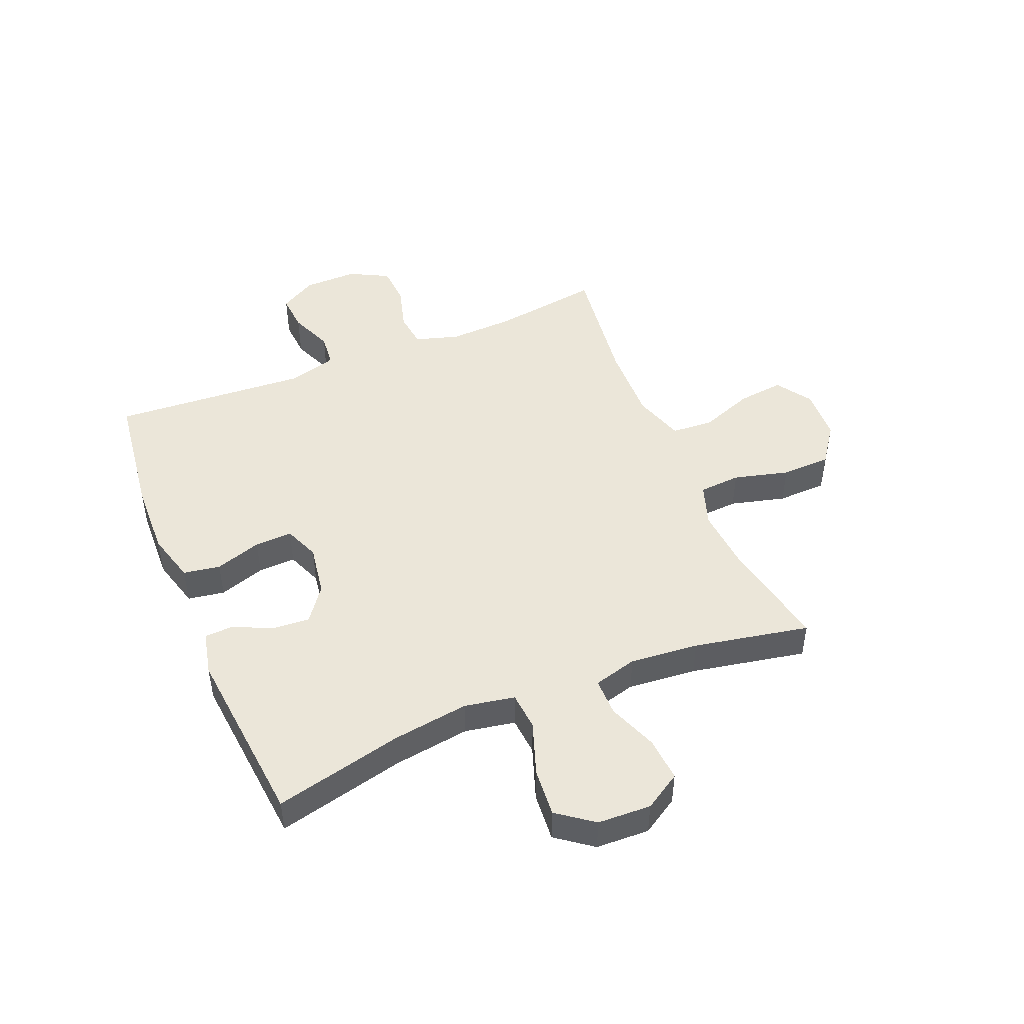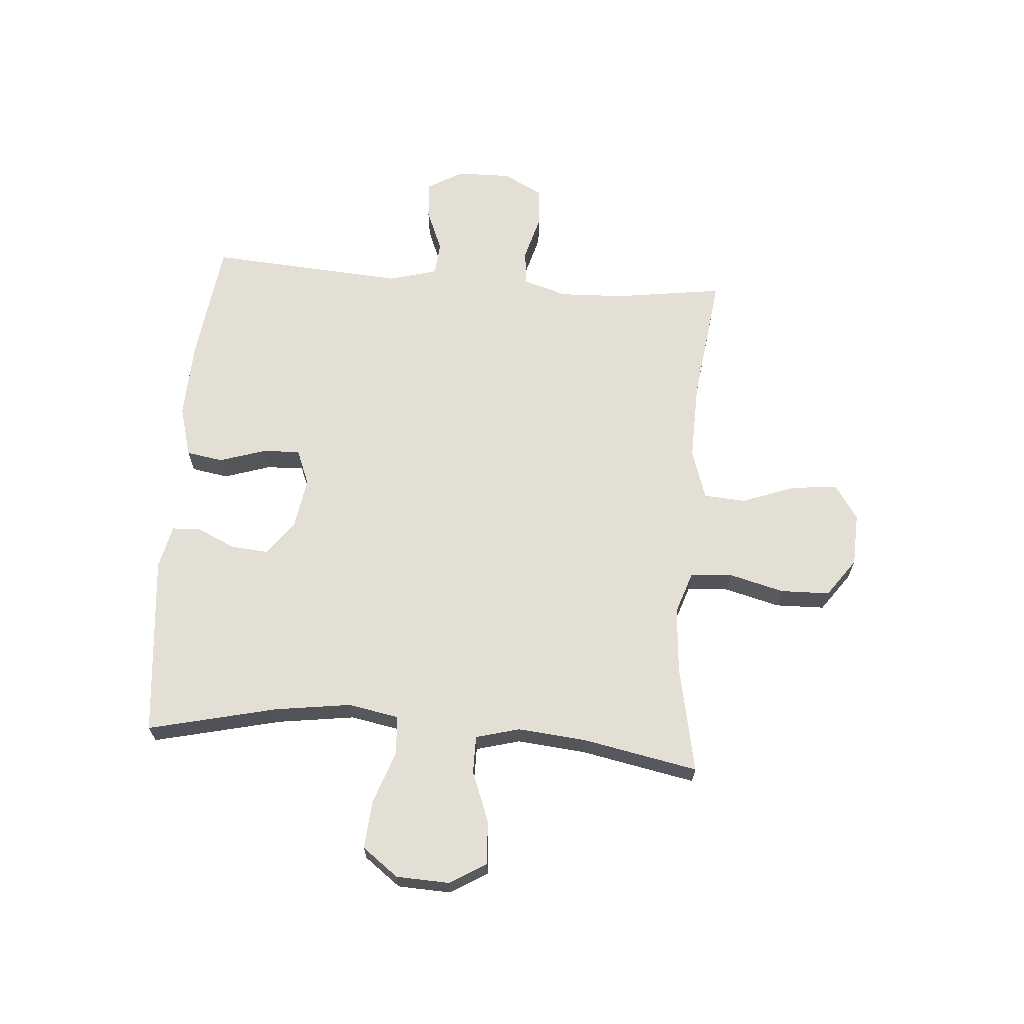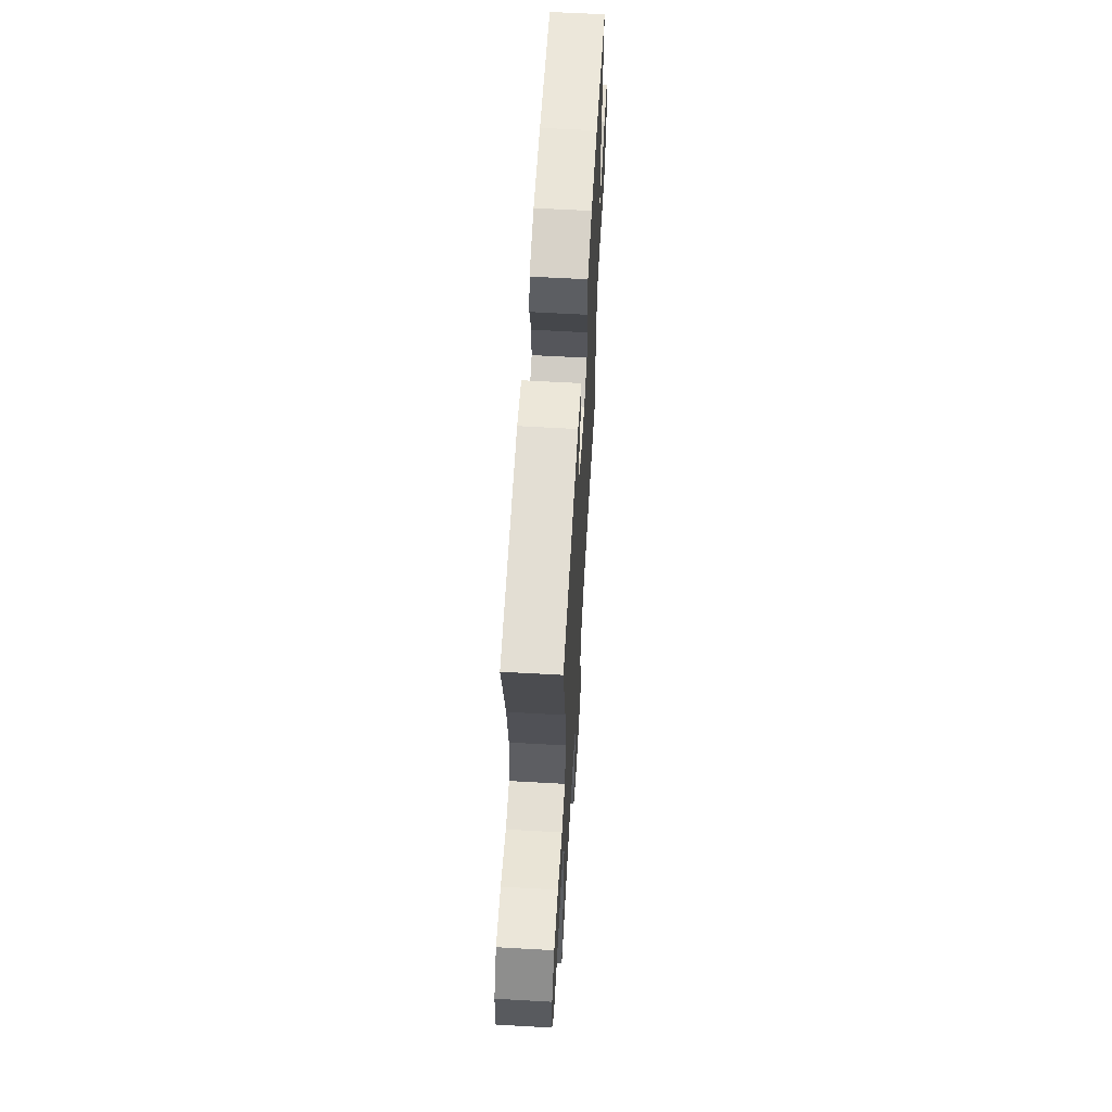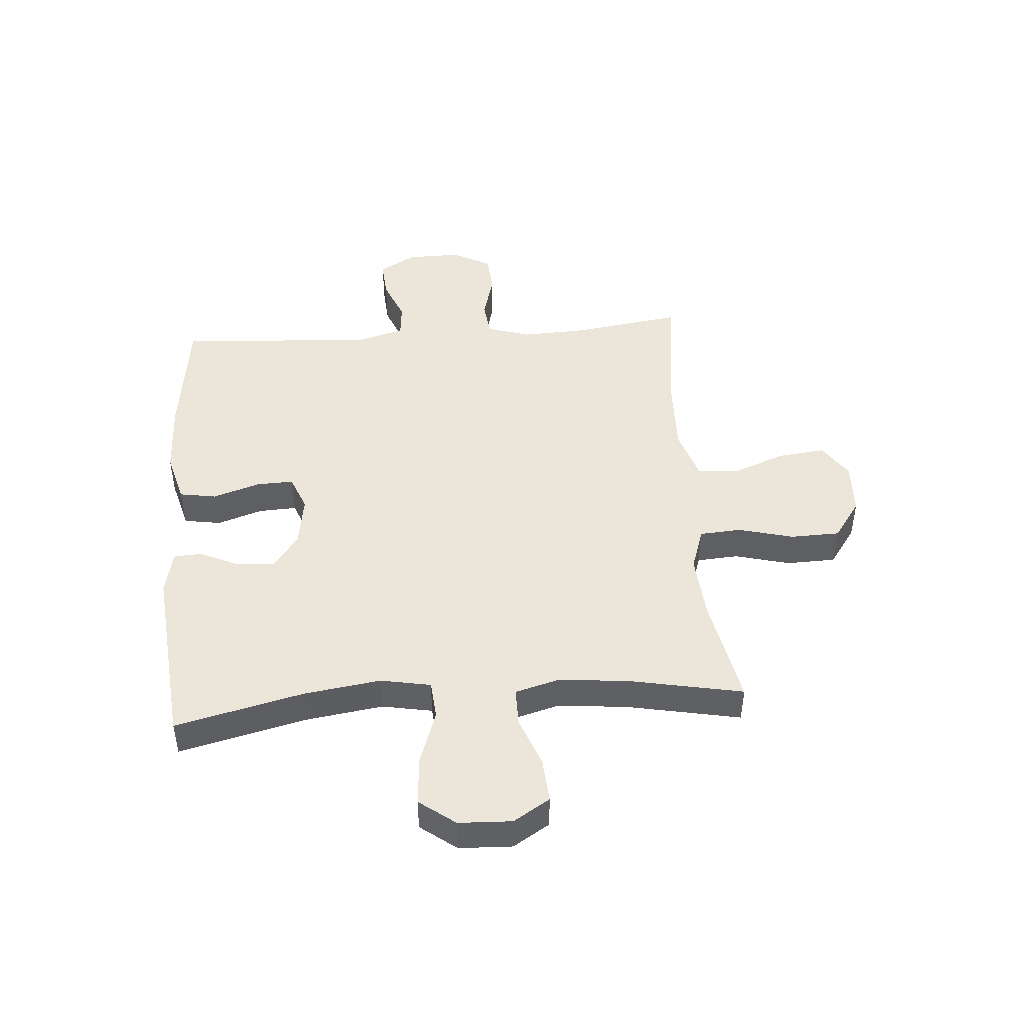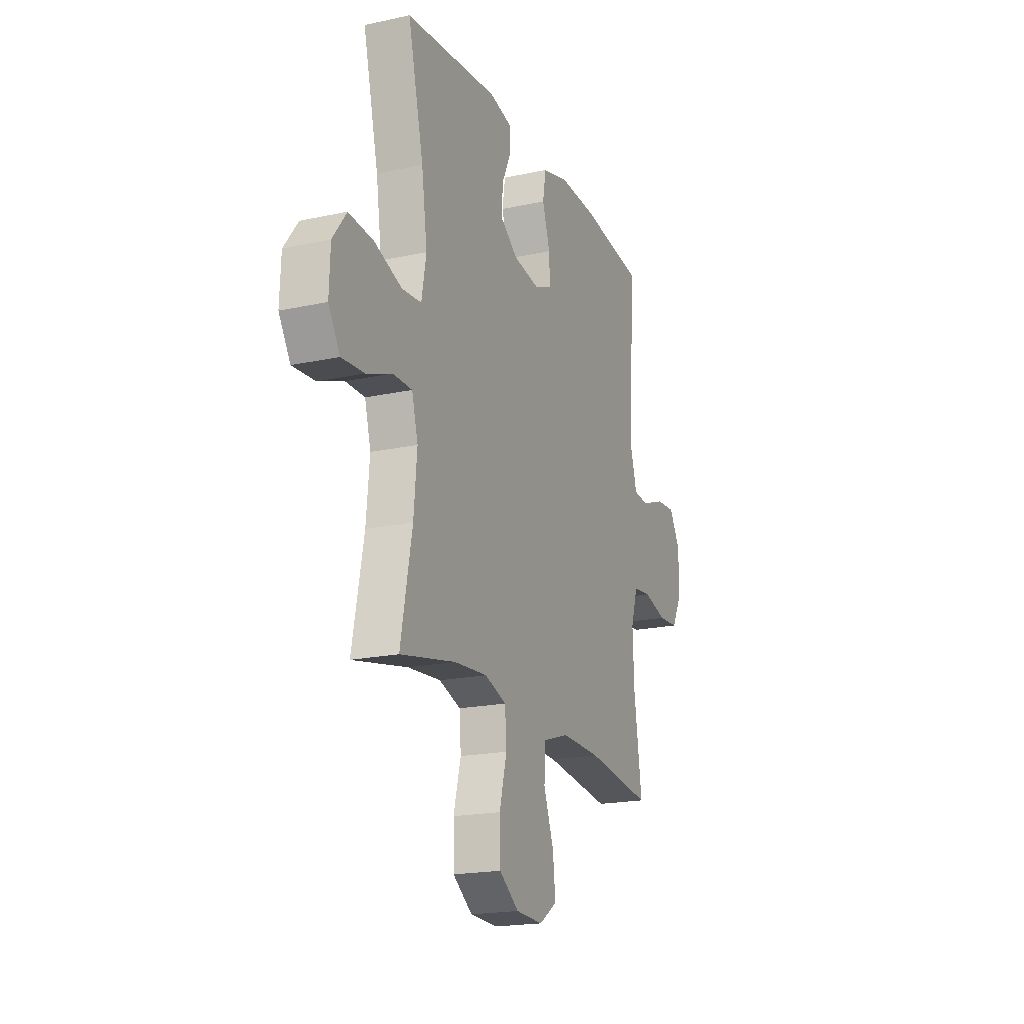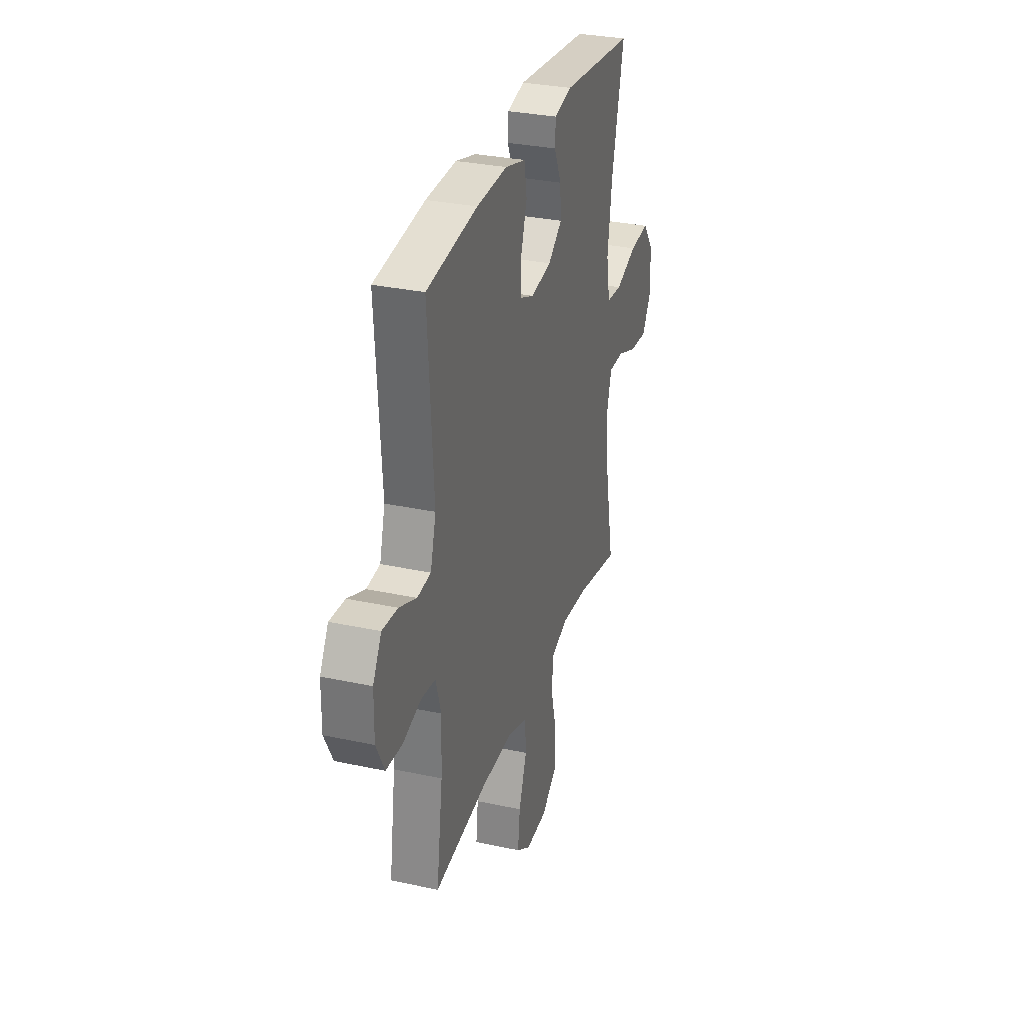
<metadata>
{"format":"obj","ext":"obj","renderer":"f3d","projection":"perspective","resolution":1024,"background":"white","views":[{"elev":47.6,"azim":67.6,"up":"+Y"},{"elev":66.3,"azim":94.5,"up":"+Y"},{"elev":61.5,"azim":93.3,"up":"+Z"},{"elev":46.8,"azim":85.7,"up":"+Y"},{"elev":-19.3,"azim":112.3,"up":"+Z"},{"elev":31.0,"azim":-72.8,"up":"+Z"}]}
</metadata>
<code>
o path64_path64.001
v -0.2646 0.0375 -0.4379
v -0.1277 0.0375 -0.4344
v -0.03817 0.0375 -0.4636
v -0.03321 0.0375 -0.5374
v -0.06796 0.0375 -0.6316
v -0.07703 0.0375 -0.7132
v -0.01572 0.0375 -0.7547
v 0.07804 0.0375 -0.7509
v 0.1456 0.0375 -0.7023
v 0.1478 0.0375 -0.6152
v 0.1227 0.0375 -0.5178
v 0.1277 0.0375 -0.4443
v 0.2028 0.0375 -0.419
v 0.3173 0.0375 -0.4283
v 0.5084 0.0375 -0.467
v 0.4688 0.0375 -0.263
v 0.4576 0.0375 -0.1418
v 0.4787 0.0375 -0.06455
v 0.545 0.0375 -0.06458
v 0.6333 0.0375 -0.09864
v 0.7109 0.0375 -0.1044
v 0.7506 0.0375 -0.04002
v 0.7469 0.0375 0.05433
v 0.6994 0.0375 0.118
v 0.6139 0.0375 0.1113
v 0.5196 0.0375 0.07819
v 0.4518 0.0375 0.08382
v 0.4355 0.0375 0.1728
v 0.4547 0.0375 0.3085
v 0.5084 0.0375 0.5349
v 0.1878 0.0375 0.5663
v 0.1104 0.0375 0.5489
v 0.108 0.0375 0.4987
v 0.1393 0.0375 0.4302
v 0.1446 0.0375 0.3641
v 0.08343 0.0375 0.3188
v -0.006693 0.0375 0.3048
v -0.06901 0.0375 0.3301
v -0.06633 0.0375 0.3963
v -0.0399 0.0375 0.478
v -0.0506 0.0375 0.543
v -0.1401 0.0375 0.5679
v -0.273 0.0375 0.5633
v -0.4933 0.0375 0.5349
v -0.4703 0.0375 0.1886
v -0.4941 0.0375 0.1035
v -0.5529 0.0375 0.09802
v -0.6282 0.0375 0.1291
v -0.6949 0.0375 0.1341
v -0.7317 0.0375 0.0703
v -0.733 0.0375 -0.02486
v -0.697 0.0375 -0.09397
v -0.6272 0.0375 -0.09862
v -0.547 0.0375 -0.07642
v -0.4848 0.0375 -0.08398
v -0.4613 0.0375 -0.1605
v -0.4659 0.0375 -0.2756
v -0.4933 0.0375 -0.467
v -0.2646 -0.0375 -0.4379
v -0.1277 -0.0375 -0.4344
v -0.03817 -0.0375 -0.4636
v -0.03321 -0.0375 -0.5374
v -0.06796 -0.0375 -0.6316
v -0.07703 -0.0375 -0.7132
v -0.01572 -0.0375 -0.7547
v 0.07804 -0.0375 -0.7509
v 0.1456 -0.0375 -0.7023
v 0.1478 -0.0375 -0.6152
v 0.1227 -0.0375 -0.5178
v 0.1277 -0.0375 -0.4443
v 0.2028 -0.0375 -0.419
v 0.3173 -0.0375 -0.4283
v 0.5084 -0.0375 -0.467
v 0.4688 -0.0375 -0.263
v 0.4576 -0.0375 -0.1418
v 0.4787 -0.0375 -0.06455
v 0.545 -0.0375 -0.06458
v 0.6333 -0.0375 -0.09864
v 0.7109 -0.0375 -0.1044
v 0.7506 -0.0375 -0.04002
v 0.7469 -0.0375 0.05433
v 0.6994 -0.0375 0.118
v 0.6139 -0.0375 0.1113
v 0.5196 -0.0375 0.07819
v 0.4518 -0.0375 0.08382
v 0.4355 -0.0375 0.1728
v 0.4547 -0.0375 0.3085
v 0.5084 -0.0375 0.5349
v 0.1878 -0.0375 0.5663
v 0.1104 -0.0375 0.5489
v 0.108 -0.0375 0.4987
v 0.1393 -0.0375 0.4302
v 0.1446 -0.0375 0.3641
v 0.08343 -0.0375 0.3188
v -0.006693 -0.0375 0.3048
v -0.06901 -0.0375 0.3301
v -0.06633 -0.0375 0.3963
v -0.0399 -0.0375 0.478
v -0.0506 -0.0375 0.543
v -0.1401 -0.0375 0.5679
v -0.273 -0.0375 0.5633
v -0.4933 -0.0375 0.5349
v -0.4703 -0.0375 0.1886
v -0.4941 -0.0375 0.1035
v -0.5529 -0.0375 0.09802
v -0.6282 -0.0375 0.1291
v -0.6949 -0.0375 0.1341
v -0.7317 -0.0375 0.0703
v -0.733 -0.0375 -0.02486
v -0.697 -0.0375 -0.09397
v -0.6272 -0.0375 -0.09862
v -0.547 -0.0375 -0.07642
v -0.4848 -0.0375 -0.08398
v -0.4613 -0.0375 -0.1605
v -0.4659 -0.0375 -0.2756
v -0.4933 -0.0375 -0.467
v 0.7109 0.0375 -0.1044
v 0.7109 0.0375 -0.1044
v 0.7506 0.0375 -0.04002
v 0.7469 0.0375 0.05433
v 0.6994 0.0375 0.118
v 0.6333 0.0375 -0.09864
v 0.6139 0.0375 0.1113
v 0.545 0.0375 -0.06458
v 0.5196 0.0375 0.07819
v 0.4787 0.0375 -0.06455
v 0.4787 0.0375 -0.06455
v 0.4518 0.0375 0.08382
v 0.4518 0.0375 0.08382
v 0.5084 0.0375 -0.467
v 0.5084 0.0375 -0.467
v 0.4688 0.0375 -0.263
v 0.4547 0.0375 0.3085
v 0.5084 0.0375 0.5349
v 0.5084 0.0375 0.5349
v 0.4576 0.0375 -0.1418
v 0.4355 0.0375 0.1728
v 0.3173 0.0375 -0.4283
v 0.2028 0.0375 -0.419
v 0.1878 0.0375 0.5663
v 0.1277 0.0375 -0.4443
v 0.1277 0.0375 -0.4443
v 0.1393 0.0375 0.4302
v 0.1446 0.0375 0.3641
v 0.1104 0.0375 0.5489
v 0.1104 0.0375 0.5489
v 0.1456 0.0375 -0.7023
v 0.1478 0.0375 -0.6152
v 0.1227 0.0375 -0.5178
v 0.07804 0.0375 -0.7509
v 0.08343 0.0375 0.3188
v 0.108 0.0375 0.4987
v -0.006693 0.0375 0.3048
v -0.01572 0.0375 -0.7547
v -0.06901 0.0375 0.3301
v -0.06901 0.0375 0.3301
v -0.07703 0.0375 -0.7132
v -0.07703 0.0375 -0.7132
v -0.06796 0.0375 -0.6316
v -0.03321 0.0375 -0.5374
v -0.03817 0.0375 -0.4636
v -0.03817 0.0375 -0.4636
v -0.1277 0.0375 -0.4344
v -0.06633 0.0375 0.3963
v -0.0399 0.0375 0.478
v -0.0506 0.0375 0.543
v -0.0506 0.0375 0.543
v -0.1401 0.0375 0.5679
v -0.2646 0.0375 -0.4379
v -0.273 0.0375 0.5633
v -0.4613 0.0375 -0.1605
v -0.4659 0.0375 -0.2756
v -0.4848 0.0375 -0.08398
v -0.4848 0.0375 -0.08398
v -0.4933 0.0375 -0.467
v -0.4933 0.0375 -0.467
v -0.4933 0.0375 0.5349
v -0.4933 0.0375 0.5349
v -0.4703 0.0375 0.1886
v -0.4941 0.0375 0.1035
v -0.4941 0.0375 0.1035
v -0.547 0.0375 -0.07642
v -0.5529 0.0375 0.09802
v -0.6272 0.0375 -0.09862
v -0.6282 0.0375 0.1291
v -0.697 0.0375 -0.09397
v -0.6949 0.0375 0.1341
v -0.6949 0.0375 0.1341
v -0.7317 0.0375 0.0703
v -0.733 0.0375 -0.02486
v 0.7109 -0.0375 -0.1044
v 0.7109 -0.0375 -0.1044
v 0.7506 -0.0375 -0.04002
v 0.7469 -0.0375 0.05433
v 0.6994 -0.0375 0.118
v 0.6333 -0.0375 -0.09864
v 0.6139 -0.0375 0.1113
v 0.545 -0.0375 -0.06458
v 0.5196 -0.0375 0.07819
v 0.4787 -0.0375 -0.06455
v 0.4787 -0.0375 -0.06455
v 0.4518 -0.0375 0.08382
v 0.4518 -0.0375 0.08382
v 0.5084 -0.0375 -0.467
v 0.5084 -0.0375 -0.467
v 0.4688 -0.0375 -0.263
v 0.4547 -0.0375 0.3085
v 0.5084 -0.0375 0.5349
v 0.5084 -0.0375 0.5349
v 0.4576 -0.0375 -0.1418
v 0.4355 -0.0375 0.1728
v 0.3173 -0.0375 -0.4283
v 0.2028 -0.0375 -0.419
v 0.1878 -0.0375 0.5663
v 0.1277 -0.0375 -0.4443
v 0.1277 -0.0375 -0.4443
v 0.1393 -0.0375 0.4302
v 0.1446 -0.0375 0.3641
v 0.1104 -0.0375 0.5489
v 0.1104 -0.0375 0.5489
v 0.1456 -0.0375 -0.7023
v 0.1478 -0.0375 -0.6152
v 0.1227 -0.0375 -0.5178
v 0.07804 -0.0375 -0.7509
v 0.08343 -0.0375 0.3188
v 0.108 -0.0375 0.4987
v -0.006693 -0.0375 0.3048
v -0.01572 -0.0375 -0.7547
v -0.06901 -0.0375 0.3301
v -0.06901 -0.0375 0.3301
v -0.07703 -0.0375 -0.7132
v -0.07703 -0.0375 -0.7132
v -0.06796 -0.0375 -0.6316
v -0.03321 -0.0375 -0.5374
v -0.03817 -0.0375 -0.4636
v -0.03817 -0.0375 -0.4636
v -0.1277 -0.0375 -0.4344
v -0.06633 -0.0375 0.3963
v -0.0399 -0.0375 0.478
v -0.0506 -0.0375 0.543
v -0.0506 -0.0375 0.543
v -0.1401 -0.0375 0.5679
v -0.2646 -0.0375 -0.4379
v -0.273 -0.0375 0.5633
v -0.4613 -0.0375 -0.1605
v -0.4659 -0.0375 -0.2756
v -0.4848 -0.0375 -0.08398
v -0.4848 -0.0375 -0.08398
v -0.4933 -0.0375 -0.467
v -0.4933 -0.0375 -0.467
v -0.4933 -0.0375 0.5349
v -0.4933 -0.0375 0.5349
v -0.4703 -0.0375 0.1886
v -0.4941 -0.0375 0.1035
v -0.4941 -0.0375 0.1035
v -0.547 -0.0375 -0.07642
v -0.5529 -0.0375 0.09802
v -0.6272 -0.0375 -0.09862
v -0.6282 -0.0375 0.1291
v -0.697 -0.0375 -0.09397
v -0.6949 -0.0375 0.1341
v -0.6949 -0.0375 0.1341
v -0.7317 -0.0375 0.0703
v -0.733 -0.0375 -0.02486
f 254 247 229
f 242 239 240
f 257 256 254
f 261 263 259
f 226 214 219
f 199 200 198
f 244 238 242
f 197 194 195
f 243 246 249
f 197 196 194
f 223 234 222
f 246 243 245
f 234 223 235
f 242 238 239
f 213 210 227
f 194 196 193
f 227 210 225
f 229 238 244
f 235 223 215
f 254 229 253
f 231 228 233
f 243 237 245
f 224 222 233
f 259 264 257
f 260 258 264
f 206 212 204
f 193 196 191
f 202 200 199
f 247 245 227
f 212 206 213
f 245 237 227
f 247 254 256
f 225 211 218
f 237 215 227
f 225 210 202
f 256 257 258
f 224 233 228
f 210 213 206
f 198 196 197
f 263 264 259
f 211 225 202
f 233 222 234
f 214 207 208
f 253 229 244
f 217 214 226
f 229 247 227
f 218 207 217
f 235 215 237
f 199 198 197
f 251 253 244
f 202 210 200
f 217 207 214
f 207 218 211
f 215 213 227
f 258 257 264
f 222 224 221
f 118 22 80 192
f 22 23 81 80
f 23 24 82 81
f 20 21 79 78
f 24 25 83 82
f 19 20 78 77
f 25 26 84 83
f 127 19 77 201
f 26 129 203 84
f 131 16 74 205
f 29 135 209 87
f 17 18 76 75
f 16 17 75 74
f 28 29 87 86
f 27 28 86 85
f 14 15 73 72
f 13 14 72 71
f 30 31 89 88
f 142 13 71 216
f 34 35 93 92
f 31 146 220 89
f 9 10 68 67
f 10 11 69 68
f 8 9 67 66
f 35 36 94 93
f 33 34 92 91
f 32 33 91 90
f 11 12 70 69
f 36 37 95 94
f 7 8 66 65
f 37 156 230 95
f 158 7 65 232
f 5 6 64 63
f 4 5 63 62
f 162 4 62 236
f 2 3 61 60
f 39 40 98 97
f 40 167 241 98
f 41 42 100 99
f 38 39 97 96
f 1 2 60 59
f 42 43 101 100
f 56 57 115 114
f 174 56 114 248
f 176 1 59 250
f 178 45 103 252
f 43 44 102 101
f 45 181 255 103
f 57 58 116 115
f 54 55 113 112
f 46 47 105 104
f 53 54 112 111
f 47 48 106 105
f 52 53 111 110
f 48 188 262 106
f 49 50 108 107
f 51 52 110 109
f 50 51 109 108
f 180 155 173
f 168 166 165
f 183 180 182
f 187 185 189
f 152 145 140
f 125 124 126
f 170 168 164
f 123 121 120
f 169 175 172
f 123 120 122
f 149 148 160
f 172 171 169
f 160 161 149
f 168 165 164
f 139 153 136
f 120 119 122
f 153 151 136
f 155 170 164
f 161 141 149
f 180 179 155
f 157 159 154
f 169 171 163
f 150 159 148
f 185 183 190
f 186 190 184
f 132 130 138
f 119 117 122
f 128 125 126
f 173 153 171
f 138 139 132
f 171 153 163
f 173 182 180
f 151 144 137
f 163 153 141
f 151 128 136
f 182 184 183
f 150 154 159
f 136 132 139
f 124 123 122
f 189 185 190
f 137 128 151
f 159 160 148
f 140 134 133
f 179 170 155
f 143 152 140
f 155 153 173
f 144 143 133
f 161 163 141
f 125 123 124
f 177 170 179
f 128 126 136
f 143 140 133
f 133 137 144
f 141 153 139
f 184 190 183
f 148 147 150

</code>
